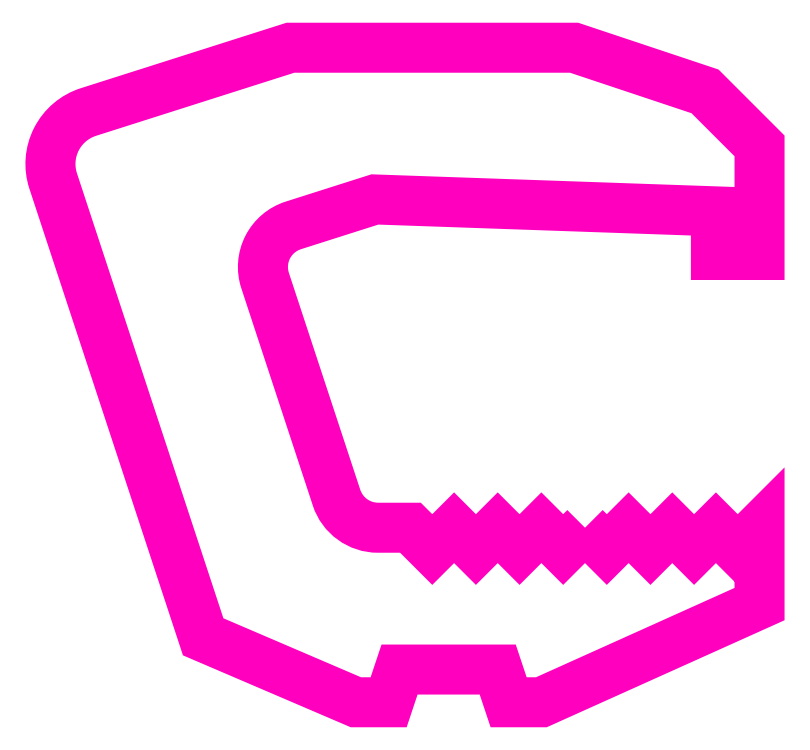
<metadata>
{"format":"dxf","ext":"dxf","renderer":"ezdxf+matplotlib","layout":"modelspace","background":"white","min_lineweight":24,"dpi":150}
</metadata>
<code>
0
SECTION
2
ENTITIES
0
POLYLINE
8
ANA
66
     1
10
0
20
0
30
0
70
     1
0
VERTEX
8
ANA
10
262.5
20
238.6
30
0
0
VERTEX
8
ANA
10
261.5
20
237.6
30
0
0
VERTEX
8
ANA
10
260.5
20
238.6
30
0
0
VERTEX
8
ANA
10
259.5
20
237.6
30
0
0
VERTEX
8
ANA
10
258.5
20
238.6
30
0
0
VERTEX
8
ANA
10
257.5
20
237.6
30
0
0
VERTEX
8
ANA
10
256.5
20
238.6
30
0
0
VERTEX
8
ANA
10
255.5
20
237.6
30
0
0
VERTEX
8
ANA
10
254.5
20
238.6
30
0
0
VERTEX
8
ANA
10
253.1
20
238.6
30
0
42
-0.3239
0
VERTEX
8
ANA
10
251.2
20
240
30
0
0
VERTEX
8
ANA
10
247.9
20
249.9
30
0
42
-0.4171
0
VERTEX
8
ANA
10
249.2
20
252.5
30
0
0
VERTEX
8
ANA
10
252.9
20
253.7
30
0
0
VERTEX
8
ANA
10
268.5
20
253.1
30
0
0
VERTEX
8
ANA
10
268.5
20
251.1
30
0
0
VERTEX
8
ANA
10
270.5
20
251.1
30
0
0
VERTEX
8
ANA
10
270.5
20
256.1
30
0
0
VERTEX
8
ANA
10
268
20
258.6
30
0
0
VERTEX
8
ANA
10
262
20
260.6
30
0
0
VERTEX
8
ANA
10
249
20
260.6
30
0
0
VERTEX
8
ANA
10
239.8
20
257.7
30
0
42
0.4171
0
VERTEX
8
ANA
10
238.2
20
254.5
30
0
0
VERTEX
8
ANA
10
245
20
233.6
30
0
0
VERTEX
8
ANA
10
252
20
230.6
30
0
0
VERTEX
8
ANA
10
253.5
20
230.6
30
0
0
VERTEX
8
ANA
10
254
20
232.1
30
0
0
VERTEX
8
ANA
10
258.5
20
232.1
30
0
0
VERTEX
8
ANA
10
259
20
230.6
30
0
0
VERTEX
8
ANA
10
260.5
20
230.6
30
0
0
VERTEX
8
ANA
10
270.5
20
235.1
30
0
0
VERTEX
8
ANA
10
270.5
20
238.6
30
0
0
VERTEX
8
ANA
10
269.5
20
237.6
30
0
0
VERTEX
8
ANA
10
268.5
20
238.6
30
0
0
VERTEX
8
ANA
10
267.5
20
237.6
30
0
0
VERTEX
8
ANA
10
266.5
20
238.6
30
0
0
VERTEX
8
ANA
10
265.5
20
237.6
30
0
0
VERTEX
8
ANA
10
264.5
20
238.6
30
0
0
VERTEX
8
ANA
10
263.5
20
237.6
30
0
0
SEQEND
8
ANA
0
ENDSEC
0
EOF

</code>
